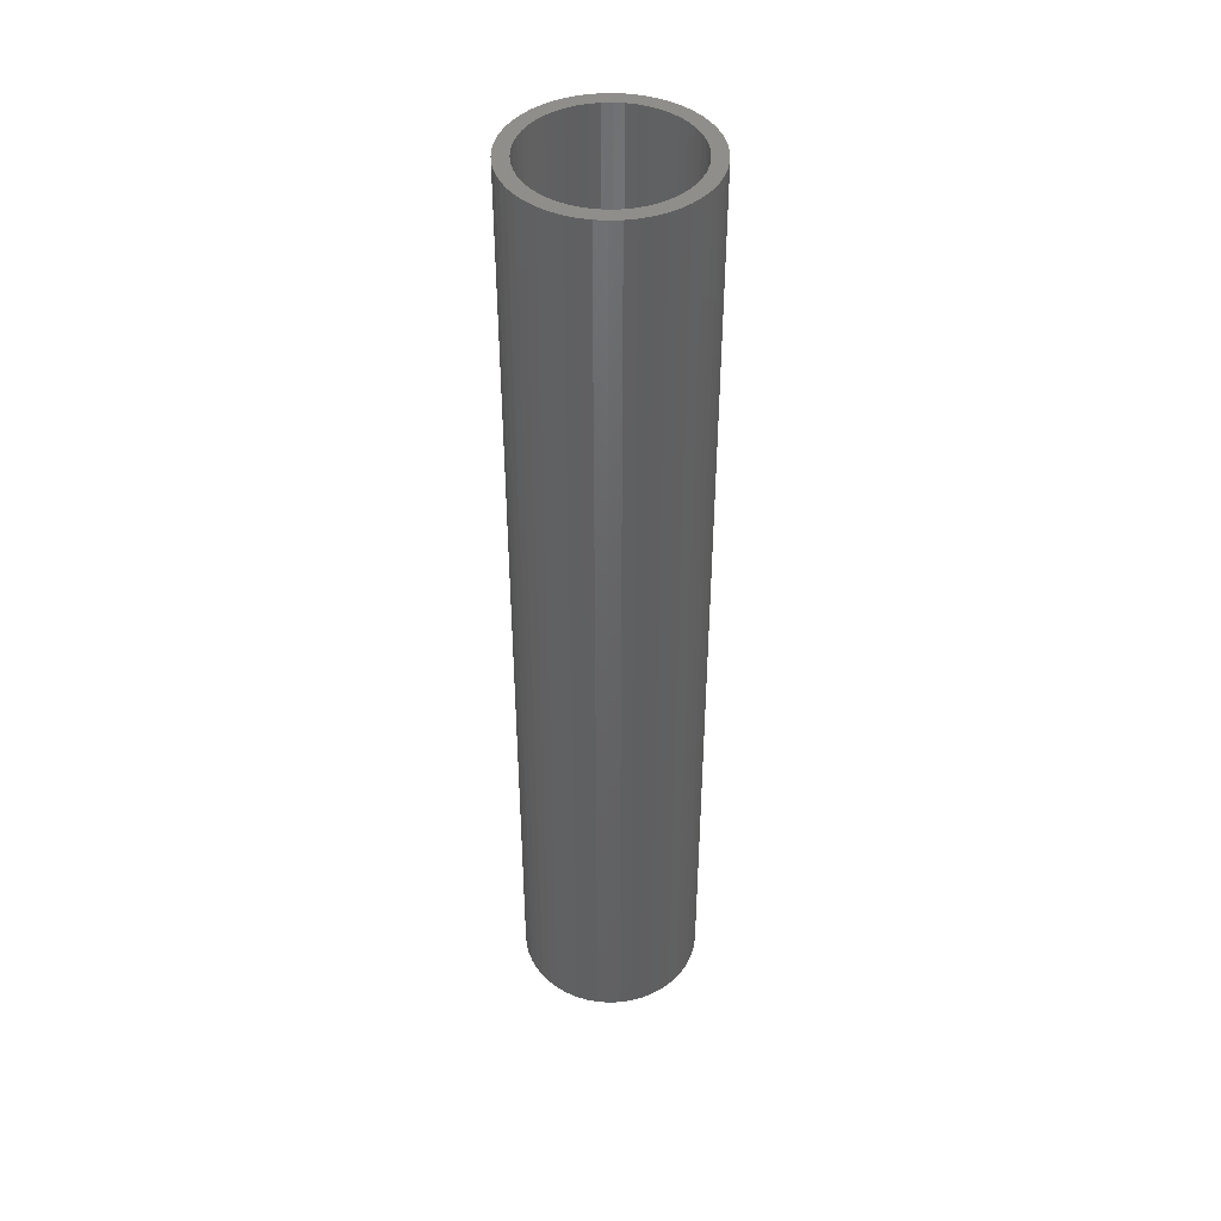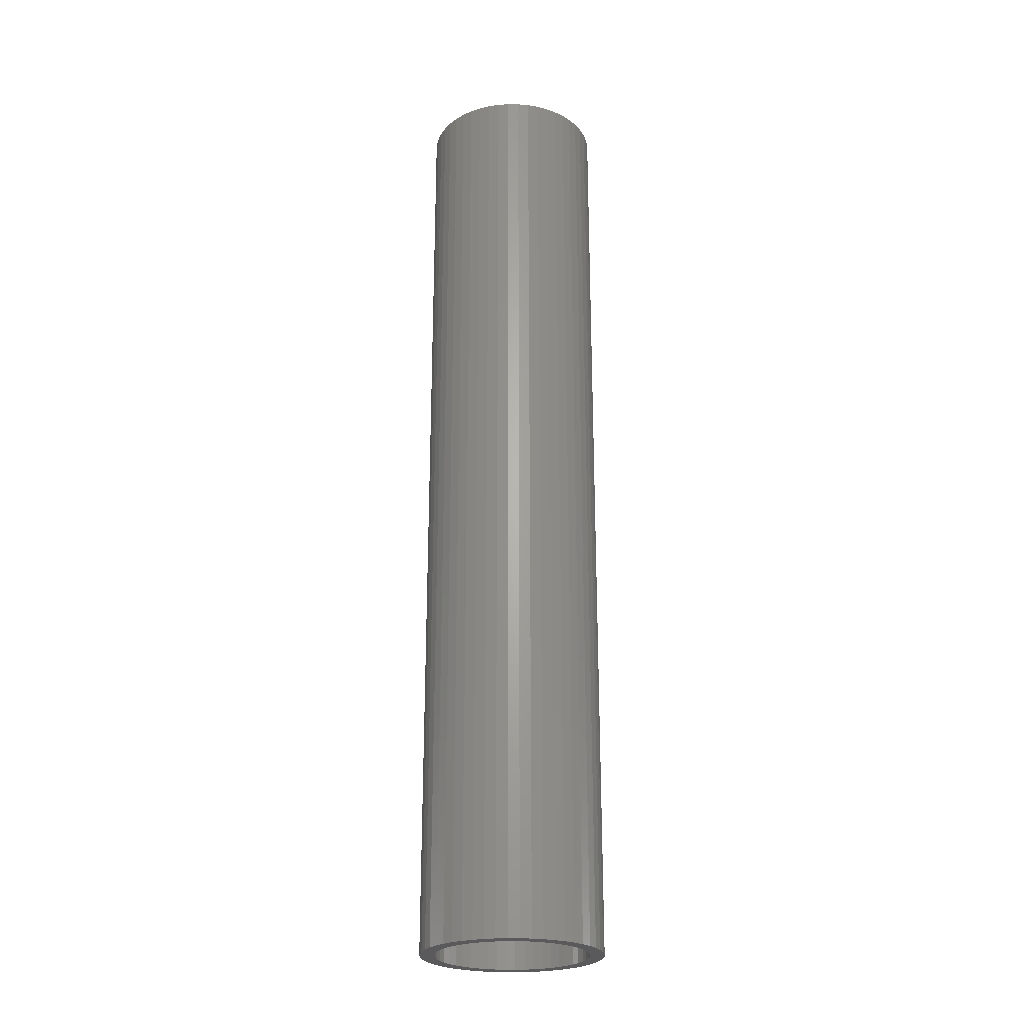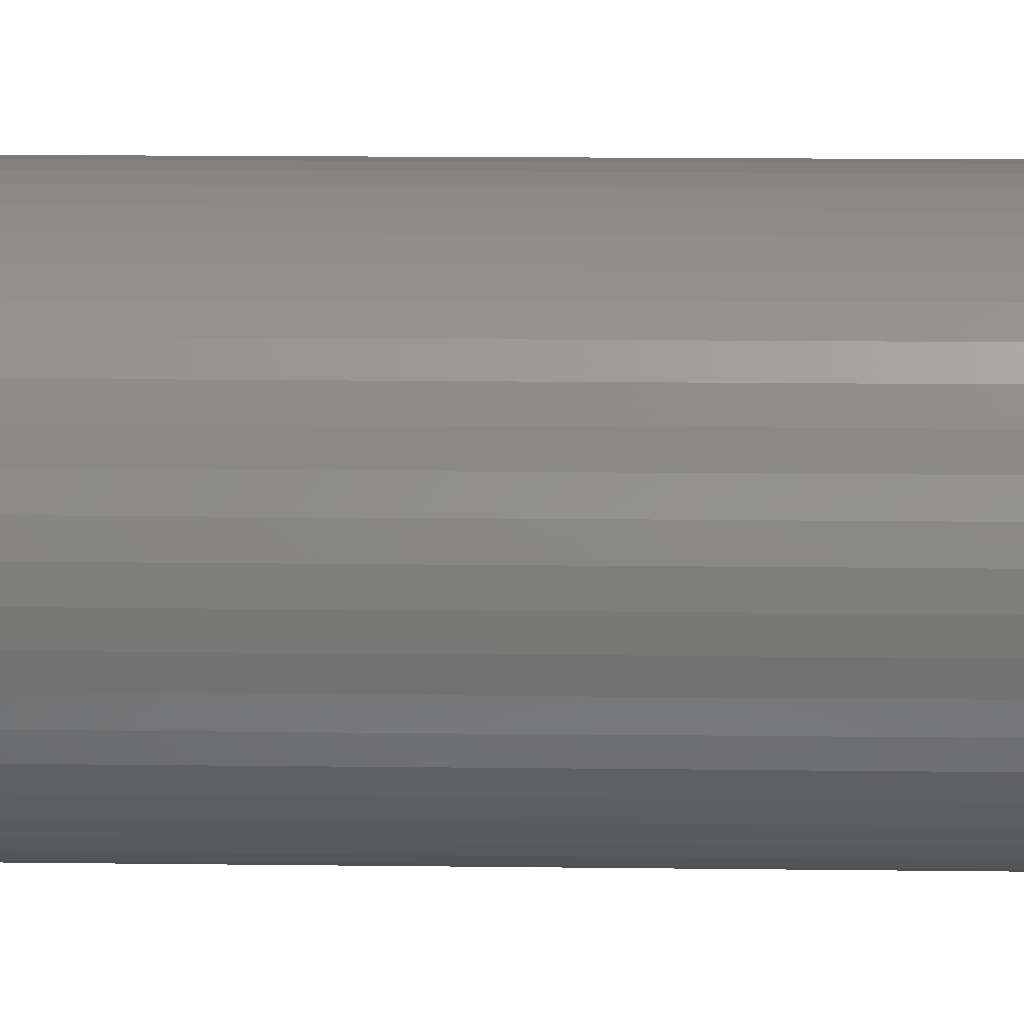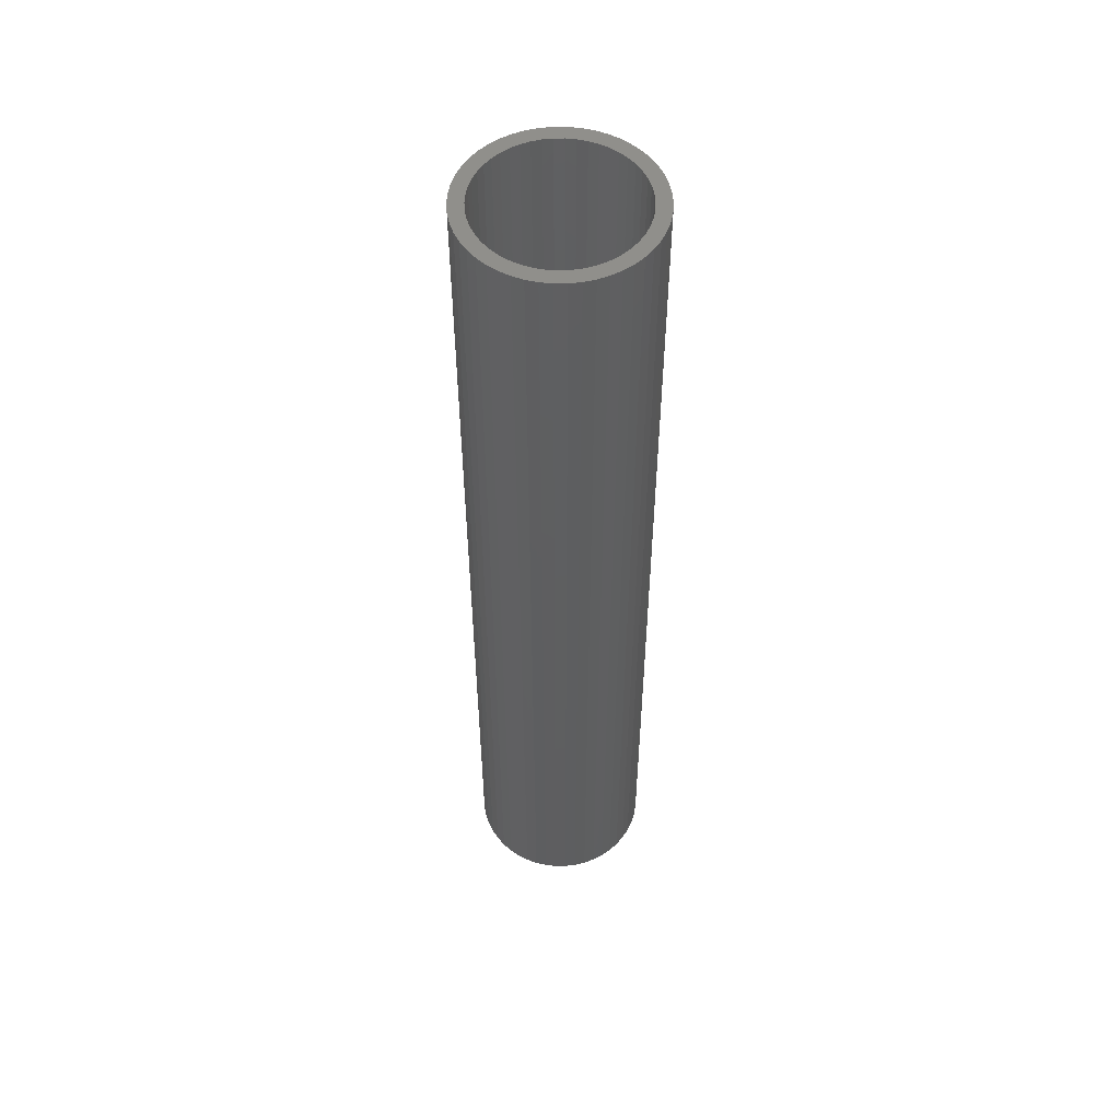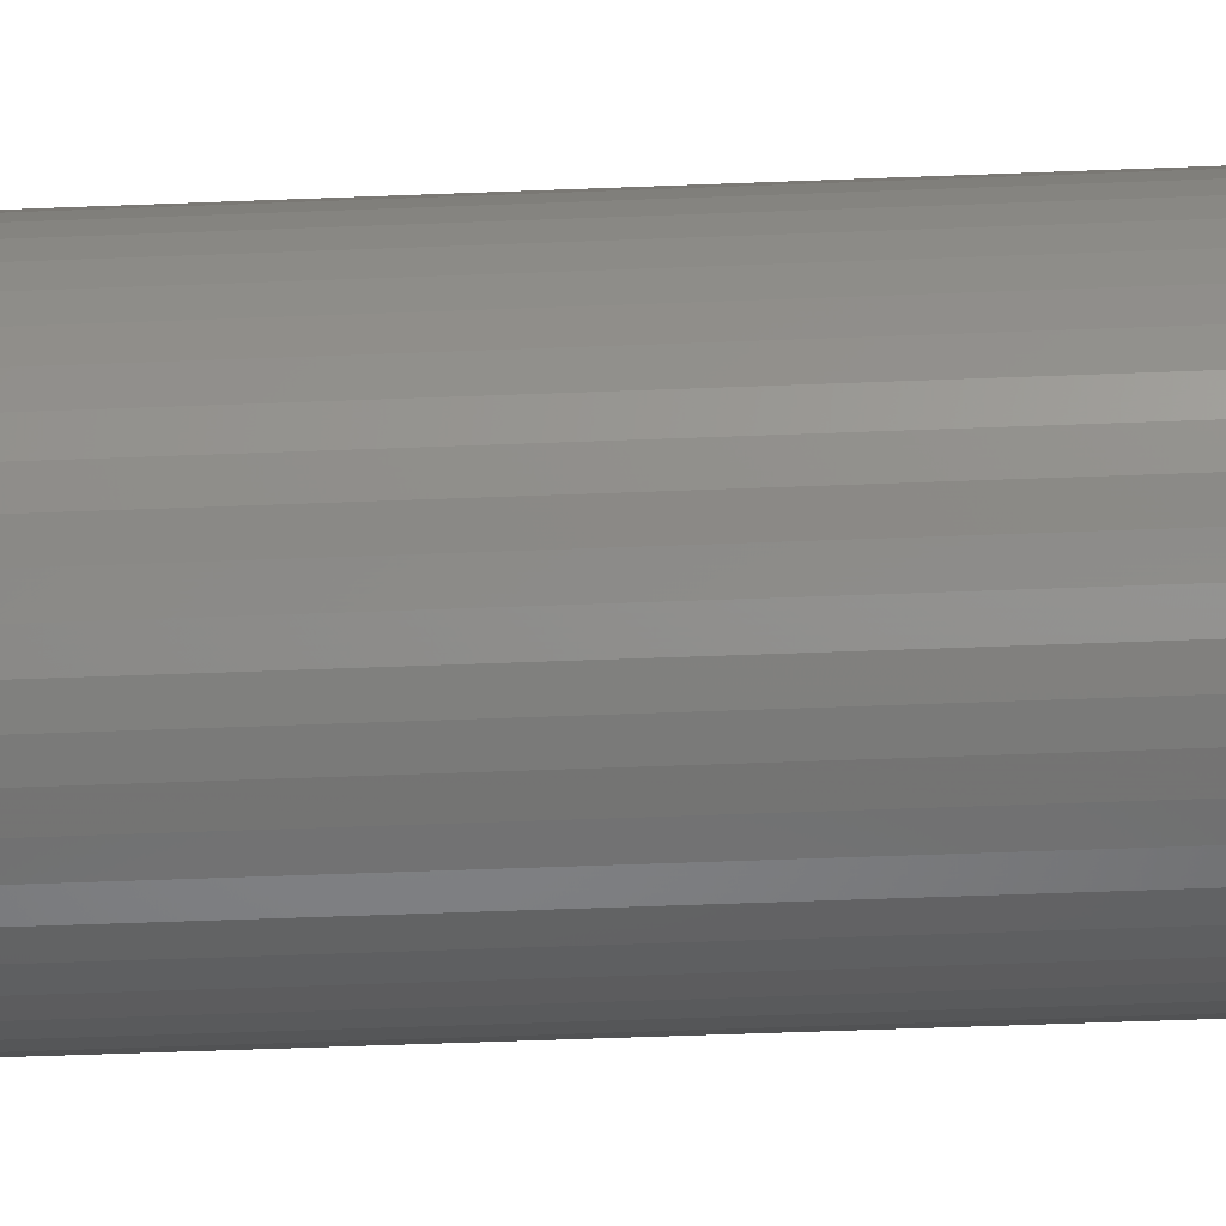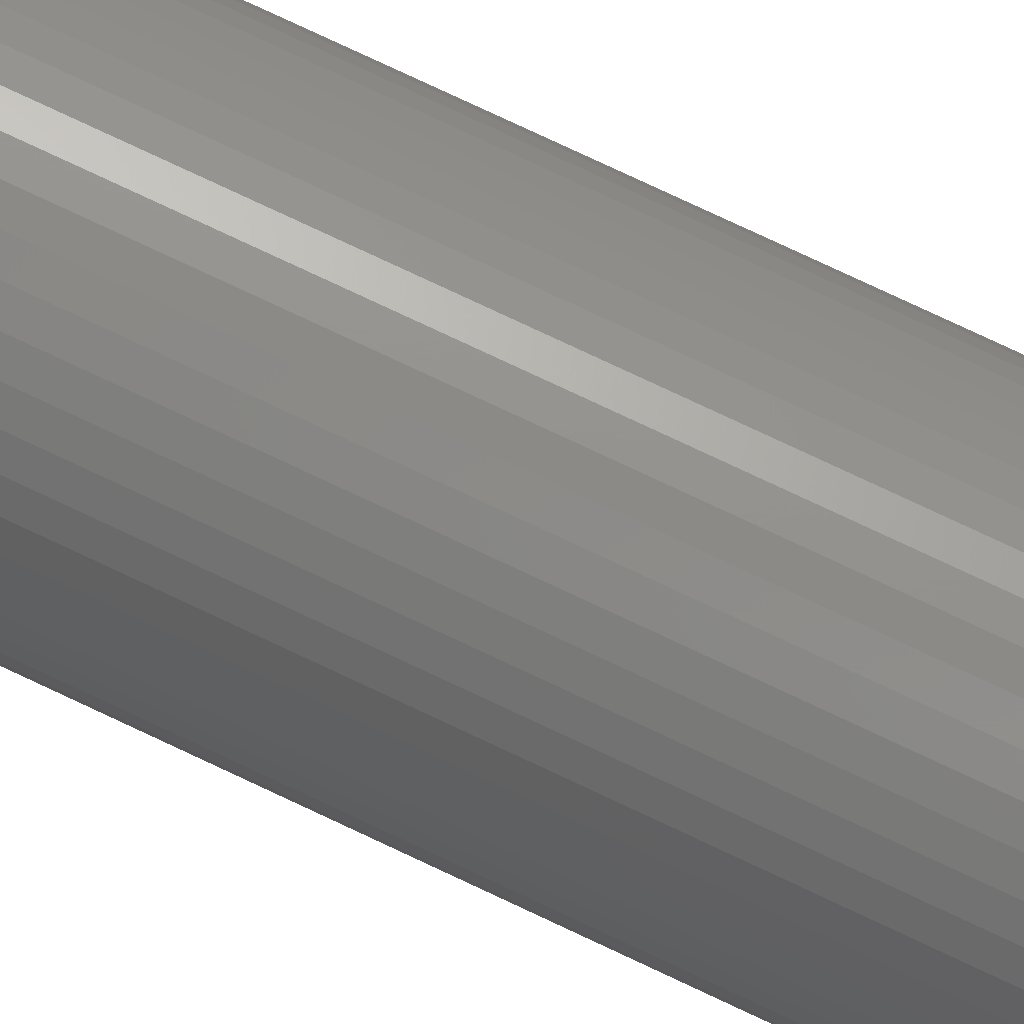
<metadata>
{"format":"stl","ext":"stl","renderer":"f3d","projection":"perspective","resolution":1024,"background":"white","views":[{"elev":43.6,"azim":-59.9,"up":"+Z"},{"elev":-24.5,"azim":-130.6,"up":"+Z"},{"elev":8.2,"azim":-87.3,"up":"+Y"},{"elev":53.3,"azim":-29.1,"up":"+Z"},{"elev":-37.2,"azim":93.2,"up":"+Y"},{"elev":78.6,"azim":115.1,"up":"+Y"}]}
</metadata>
<code>
# stl→obj: 200 verts, 400 faces
v 4.75 0 25
v 4.713 0.5953 -25
v 4.713 0.5953 25
v 4.75 0 -25
v -4.75 0 -25
v -4.713 0.5953 25
v -4.713 0.5953 -25
v -4.75 0 25
v 0.2983 4.741 -25
v -0.2983 4.741 25
v 0.2983 4.741 25
v -0.2983 4.741 -25
v -0.2983 -4.741 -25
v 0.2983 -4.741 25
v -0.2983 -4.741 25
v 0.2983 -4.741 -25
v 3.463 3.252 -25
v 3.028 3.66 25
v 3.463 3.252 25
v 3.028 3.66 -25
v -3.028 3.66 -25
v -3.463 3.252 25
v -3.028 3.66 25
v -3.463 3.252 -25
v -1.468 4.518 -25
v -2.022 4.298 25
v -1.468 4.518 25
v -2.022 4.298 -25
v 4.416 1.749 25
v 4.162 2.288 -25
v 4.162 2.288 25
v 4.416 1.749 -25
v 4.601 1.181 -25
v 4.601 1.181 25
v 3.843 2.792 -25
v 3.843 2.792 25
v 2.022 4.298 -25
v 1.468 4.518 25
v 2.022 4.298 25
v 1.468 4.518 -25
v 0.8901 4.666 25
v 0.8901 4.666 -25
v 2.545 4.011 -25
v 2.545 4.011 25
v -4.416 1.749 -25
v -4.162 2.288 25
v -4.162 2.288 -25
v -4.416 1.749 25
v -3.843 2.792 -25
v -3.843 2.792 25
v -4.601 1.181 -25
v -4.601 1.181 25
v -0.8901 4.666 -25
v -0.8901 4.666 25
v 0.8901 -4.666 25
v 0.8901 -4.666 -25
v 4 0 25
v 3.968 0.5013 25
v 4.713 -0.5953 25
v 3.874 0.9948 25
v 3.968 -0.5013 25
v 3.719 1.472 25
v 4.601 -1.181 25
v 3.874 -0.9948 25
v 3.505 1.927 25
v 3.236 2.351 25
v 2.916 2.738 25
v 2.55 3.082 25
v 2.143 3.377 25
v 1.703 3.619 25
v 1.236 3.804 25
v 0.7495 3.929 25
v 0.2512 3.992 25
v -0.2512 3.992 25
v -0.7495 3.929 25
v -1.236 3.804 25
v -1.703 3.619 25
v -2.143 3.377 25
v -2.545 4.011 25
v -2.55 3.082 25
v -2.916 2.738 25
v -3.236 2.351 25
v -3.505 1.927 25
v -3.719 1.472 25
v -3.874 0.9948 25
v 4.416 -1.749 25
v 3.719 -1.472 25
v 4.162 -2.288 25
v 3.505 -1.927 25
v 3.843 -2.792 25
v 3.236 -2.351 25
v 3.463 -3.252 25
v 2.916 -2.738 25
v 3.028 -3.66 25
v 2.55 -3.082 25
v 2.545 -4.011 25
v 2.143 -3.377 25
v 2.022 -4.298 25
v 1.703 -3.619 25
v 1.468 -4.518 25
v 1.236 -3.804 25
v 0.7495 -3.929 25
v 0.2512 -3.992 25
v -0.2512 -3.992 25
v -0.7495 -3.929 25
v -0.8901 -4.666 25
v -1.236 -3.804 25
v -1.468 -4.518 25
v -1.703 -3.619 25
v -2.022 -4.298 25
v -2.143 -3.377 25
v -2.545 -4.011 25
v -2.55 -3.082 25
v -3.028 -3.66 25
v -2.916 -2.738 25
v -3.463 -3.252 25
v -3.236 -2.351 25
v -3.843 -2.792 25
v -3.505 -1.927 25
v -4.162 -2.288 25
v -3.719 -1.472 25
v -4.416 -1.749 25
v -3.874 -0.9948 25
v -4.601 -1.181 25
v -3.968 -0.5013 25
v -4.713 -0.5953 25
v -4 0 25
v -3.968 0.5013 25
v -2.545 4.011 -25
v 4.713 -0.5953 -25
v 3.843 -2.792 -25
v 3.463 -3.252 -25
v 4.601 -1.181 -25
v 4.416 -1.749 -25
v -4.162 -2.288 -25
v -4.416 -1.749 -25
v 4 0 -25
v 3.968 -0.5013 -25
v 3.874 -0.9948 -25
v 3.968 0.5013 -25
v 3.719 -1.472 -25
v 4.162 -2.288 -25
v 3.874 0.9948 -25
v 3.505 -1.927 -25
v 3.236 -2.351 -25
v 2.916 -2.738 -25
v 3.028 -3.66 -25
v 2.55 -3.082 -25
v 2.545 -4.011 -25
v 2.143 -3.377 -25
v 2.022 -4.298 -25
v 1.703 -3.619 -25
v 1.468 -4.518 -25
v 1.236 -3.804 -25
v 0.7495 -3.929 -25
v 0.2512 -3.992 -25
v -0.2512 -3.992 -25
v -0.7495 -3.929 -25
v -0.8901 -4.666 -25
v -1.236 -3.804 -25
v -1.468 -4.518 -25
v -1.703 -3.619 -25
v -2.022 -4.298 -25
v -2.143 -3.377 -25
v -2.545 -4.011 -25
v -2.55 -3.082 -25
v -3.028 -3.66 -25
v -2.916 -2.738 -25
v -3.463 -3.252 -25
v -3.236 -2.351 -25
v -3.843 -2.792 -25
v -3.505 -1.927 -25
v -3.719 -1.472 -25
v -3.874 -0.9948 -25
v -4.601 -1.181 -25
v 3.719 1.472 -25
v 3.505 1.927 -25
v 3.236 2.351 -25
v 2.916 2.738 -25
v 2.55 3.082 -25
v 2.143 3.377 -25
v 1.703 3.619 -25
v 1.236 3.804 -25
v 0.7495 3.929 -25
v 0.2512 3.992 -25
v -0.2512 3.992 -25
v -0.7495 3.929 -25
v -1.236 3.804 -25
v -1.703 3.619 -25
v -2.143 3.377 -25
v -2.55 3.082 -25
v -2.916 2.738 -25
v -3.236 2.351 -25
v -3.505 1.927 -25
v -3.719 1.472 -25
v -3.874 0.9948 -25
v -3.968 0.5013 -25
v -4 0 -25
v -3.968 -0.5013 -25
v -4.713 -0.5953 -25
f 1 2 3
f 2 1 4
f 5 6 7
f 6 5 8
f 9 10 11
f 10 9 12
f 13 14 15
f 14 13 16
f 17 18 19
f 18 17 20
f 21 22 23
f 22 21 24
f 25 26 27
f 26 25 28
f 29 30 31
f 30 29 32
f 3 33 34
f 33 3 2
f 31 35 36
f 35 31 30
f 37 38 39
f 38 37 40
f 40 41 38
f 41 40 42
f 43 39 44
f 39 43 37
f 45 46 47
f 46 45 48
f 49 22 24
f 22 49 50
f 51 48 45
f 48 51 52
f 53 27 54
f 27 53 25
f 16 55 14
f 55 16 56
f 34 32 29
f 32 34 33
f 36 17 19
f 17 36 35
f 42 11 41
f 11 42 9
f 20 44 18
f 44 20 43
f 47 50 49
f 50 47 46
f 7 52 51
f 52 7 6
f 57 1 3
f 58 3 34
f 1 57 59
f 60 34 29
f 61 59 57
f 62 29 31
f 59 61 63
f 64 63 61
f 3 58 57
f 34 60 58
f 65 31 36
f 29 62 60
f 31 65 62
f 66 36 19
f 36 66 65
f 67 19 18
f 19 67 66
f 18 68 67
f 44 68 18
f 44 69 68
f 39 69 44
f 39 70 69
f 38 70 39
f 38 71 70
f 41 71 38
f 41 72 71
f 11 72 41
f 11 73 72
f 11 74 73
f 10 74 11
f 10 75 74
f 54 75 10
f 54 76 75
f 27 76 54
f 27 77 76
f 26 77 27
f 26 78 77
f 79 78 26
f 79 80 78
f 23 80 79
f 80 23 81
f 22 81 23
f 81 22 82
f 50 82 22
f 82 50 83
f 46 83 50
f 83 46 84
f 48 84 46
f 84 48 85
f 52 85 48
f 63 64 86
f 87 86 64
f 86 87 88
f 89 88 87
f 88 89 90
f 91 90 89
f 90 91 92
f 93 92 91
f 92 93 94
f 95 94 93
f 95 96 94
f 97 96 95
f 97 98 96
f 99 98 97
f 99 100 98
f 101 100 99
f 101 55 100
f 102 55 101
f 102 14 55
f 103 14 102
f 104 14 103
f 104 15 14
f 105 15 104
f 105 106 15
f 107 106 105
f 107 108 106
f 109 108 107
f 109 110 108
f 111 110 109
f 111 112 110
f 113 112 111
f 114 113 115
f 113 114 112
f 116 115 117
f 115 116 114
f 118 117 119
f 120 119 121
f 117 118 116
f 122 121 123
f 124 123 125
f 126 125 127
f 85 52 128
f 119 120 118
f 6 128 52
f 121 122 120
f 128 6 127
f 123 124 122
f 8 127 6
f 125 126 124
f 127 8 126
f 28 79 26
f 79 28 129
f 129 23 79
f 23 129 21
f 12 54 10
f 54 12 53
f 59 4 1
f 4 59 130
f 92 131 90
f 131 92 132
f 86 133 63
f 133 86 134
f 63 130 59
f 130 63 133
f 135 122 136
f 122 135 120
f 137 4 130
f 138 130 133
f 4 137 2
f 139 133 134
f 140 2 137
f 141 134 142
f 2 140 33
f 143 33 140
f 130 138 137
f 133 139 138
f 144 142 131
f 134 141 139
f 142 144 141
f 145 131 132
f 131 145 144
f 146 132 147
f 132 146 145
f 147 148 146
f 149 148 147
f 149 150 148
f 151 150 149
f 151 152 150
f 153 152 151
f 153 154 152
f 56 154 153
f 56 155 154
f 16 155 56
f 16 156 155
f 16 157 156
f 13 157 16
f 13 158 157
f 159 158 13
f 159 160 158
f 161 160 159
f 161 162 160
f 163 162 161
f 163 164 162
f 165 164 163
f 165 166 164
f 167 166 165
f 166 167 168
f 169 168 167
f 168 169 170
f 171 170 169
f 170 171 172
f 135 172 171
f 172 135 173
f 136 173 135
f 173 136 174
f 175 174 136
f 33 143 32
f 176 32 143
f 32 176 30
f 177 30 176
f 30 177 35
f 178 35 177
f 35 178 17
f 179 17 178
f 17 179 20
f 180 20 179
f 180 43 20
f 181 43 180
f 181 37 43
f 182 37 181
f 182 40 37
f 183 40 182
f 183 42 40
f 184 42 183
f 184 9 42
f 185 9 184
f 186 9 185
f 186 12 9
f 187 12 186
f 187 53 12
f 188 53 187
f 188 25 53
f 189 25 188
f 189 28 25
f 190 28 189
f 190 129 28
f 191 129 190
f 21 191 192
f 191 21 129
f 24 192 193
f 192 24 21
f 49 193 194
f 47 194 195
f 193 49 24
f 45 195 196
f 51 196 197
f 7 197 198
f 174 175 199
f 194 47 49
f 200 199 175
f 195 45 47
f 199 200 198
f 196 51 45
f 5 198 200
f 197 7 51
f 198 5 7
f 151 96 98
f 96 151 149
f 147 92 94
f 92 147 132
f 90 142 88
f 142 90 131
f 161 106 108
f 106 161 159
f 136 124 175
f 124 136 122
f 153 98 100
f 98 153 151
f 56 100 55
f 100 56 153
f 88 134 86
f 134 88 142
f 159 15 106
f 15 159 13
f 163 108 110
f 108 163 161
f 169 118 171
f 118 169 116
f 169 114 116
f 114 169 167
f 175 126 200
f 126 175 124
f 200 8 5
f 8 200 126
f 149 94 96
f 94 149 147
f 171 120 135
f 120 171 118
f 165 110 112
f 110 165 163
f 167 112 114
f 112 167 165
f 176 65 177
f 65 176 62
f 85 195 84
f 195 85 196
f 177 66 178
f 66 177 65
f 184 71 72
f 71 184 183
f 183 70 71
f 70 183 182
f 189 76 77
f 76 189 188
f 84 194 83
f 194 84 195
f 138 57 137
f 57 138 61
f 152 101 99
f 101 152 154
f 185 72 73
f 72 185 184
f 181 68 69
f 68 181 180
f 82 192 81
f 192 82 193
f 190 77 78
f 77 190 189
f 191 78 80
f 78 191 190
f 137 58 140
f 58 137 57
f 141 64 139
f 64 141 87
f 157 105 104
f 105 157 158
f 154 102 101
f 102 154 155
f 143 62 176
f 62 143 60
f 180 67 68
f 67 180 179
f 178 67 179
f 67 178 66
f 186 73 74
f 73 186 185
f 182 69 70
f 69 182 181
f 127 197 128
f 197 127 198
f 128 196 85
f 196 128 197
f 83 193 82
f 193 83 194
f 187 74 75
f 74 187 186
f 188 75 76
f 75 188 187
f 192 80 81
f 80 192 191
f 139 61 138
f 61 139 64
f 158 107 105
f 107 158 160
f 155 103 102
f 103 155 156
f 140 60 143
f 60 140 58
f 150 99 97
f 99 150 152
f 146 91 145
f 91 146 93
f 145 89 144
f 89 145 91
f 162 111 109
f 111 162 164
f 125 198 127
f 198 125 199
f 121 174 123
f 174 121 173
f 115 170 117
f 170 115 168
f 119 173 121
f 173 119 172
f 146 95 93
f 95 146 148
f 148 97 95
f 97 148 150
f 144 87 141
f 87 144 89
f 166 115 113
f 115 166 168
f 156 104 103
f 104 156 157
f 164 113 111
f 113 164 166
f 123 199 125
f 199 123 174
f 117 172 119
f 172 117 170
f 160 109 107
f 109 160 162

</code>
